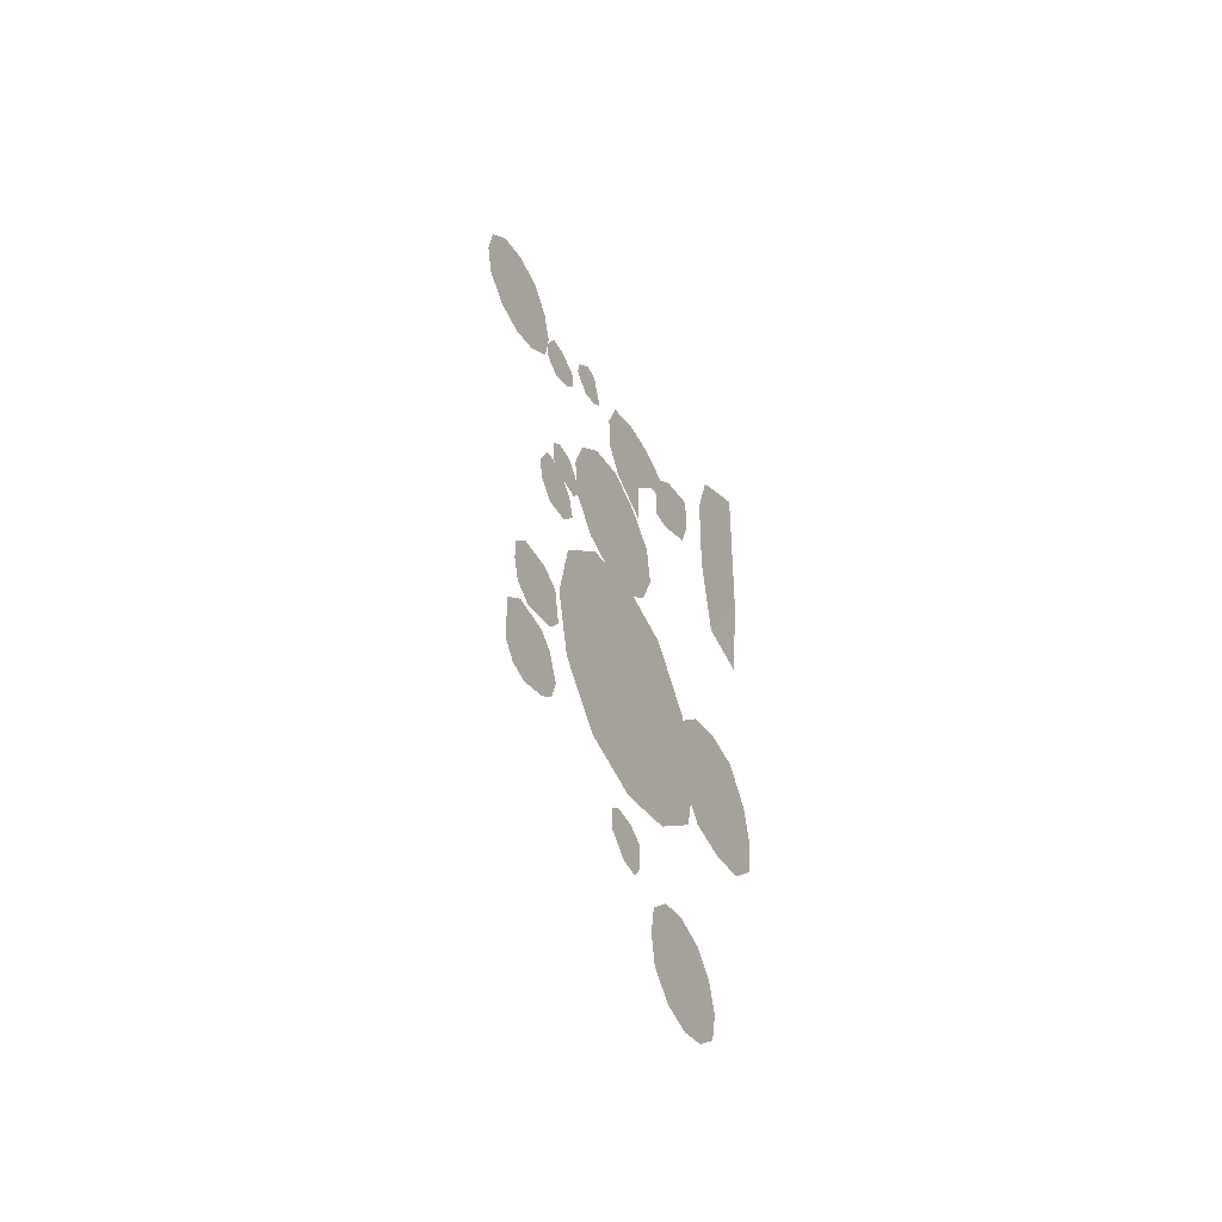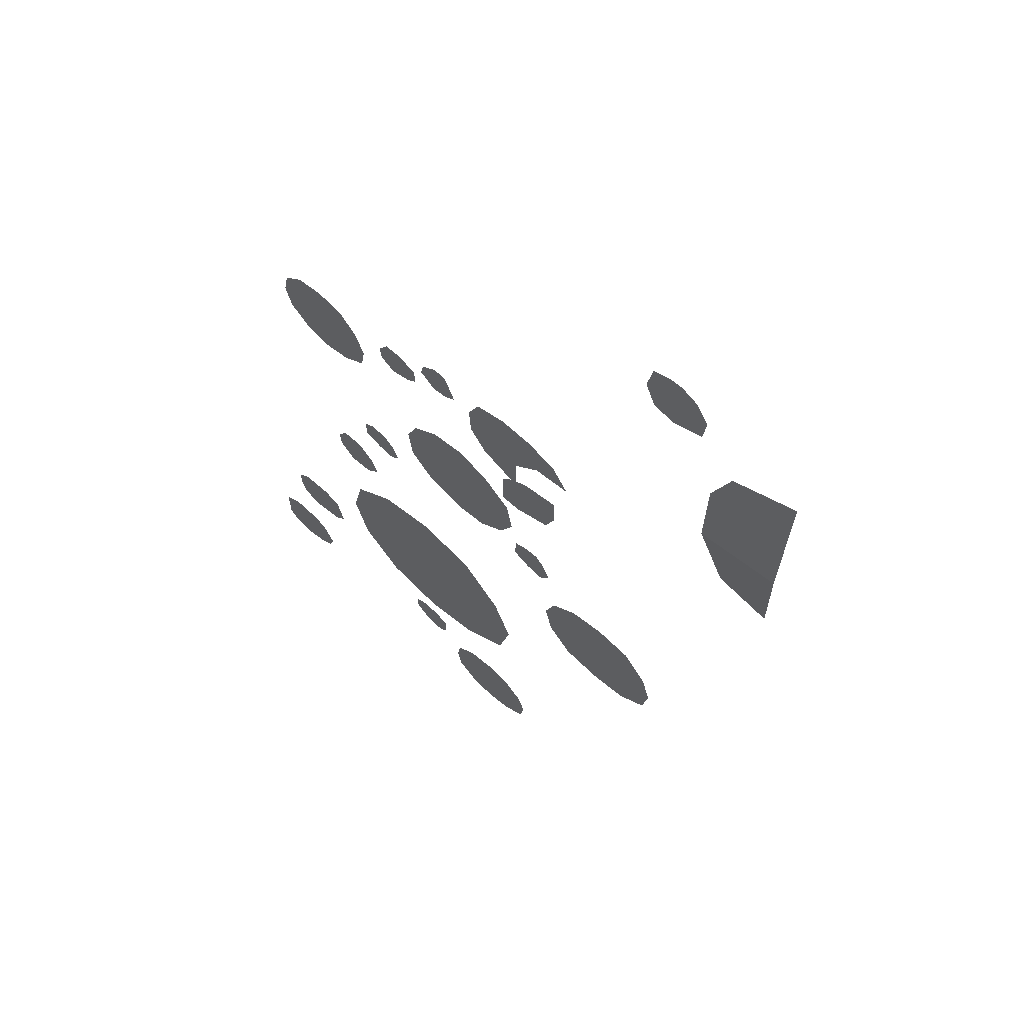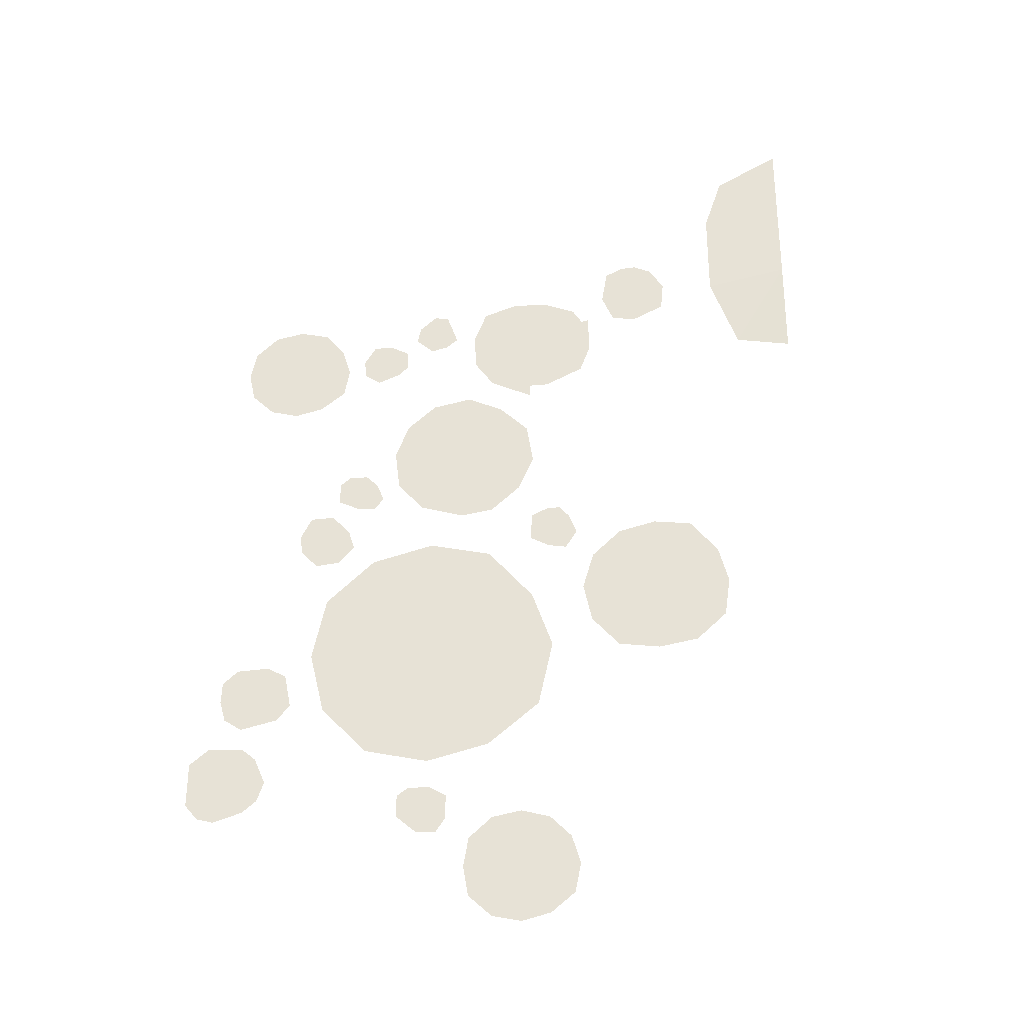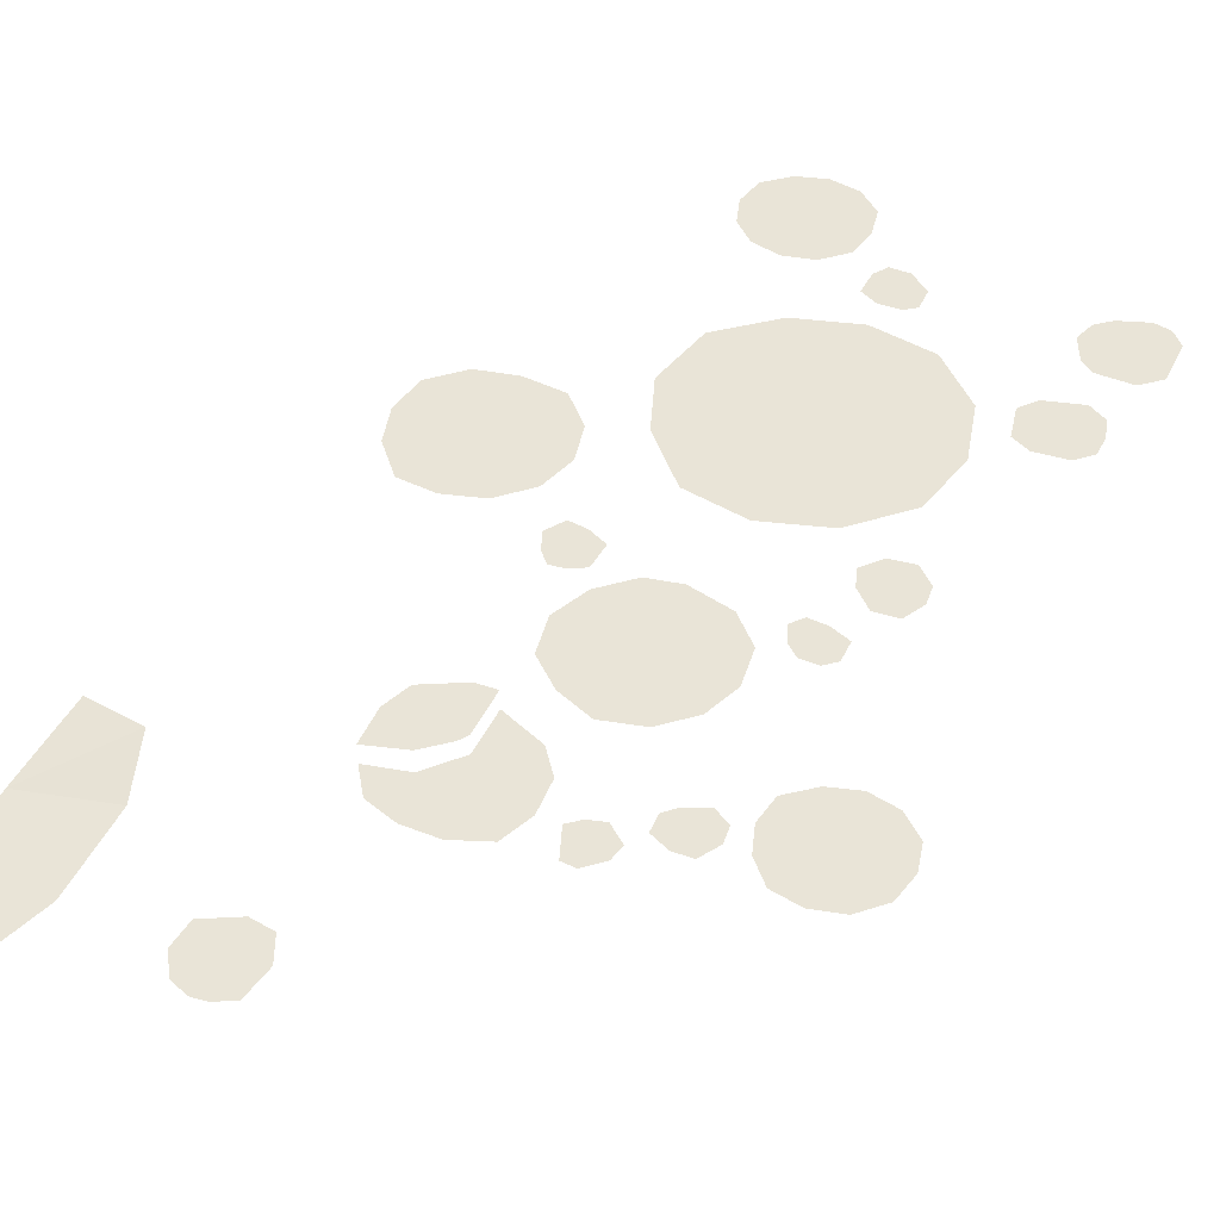
<metadata>
{"format":"obj","ext":"obj","renderer":"f3d","projection":"perspective","resolution":1024,"background":"white","views":[{"elev":-47.1,"azim":117.0,"up":"+Z"},{"elev":67.1,"azim":-137.5,"up":"+Z"},{"elev":-31.5,"azim":-174.8,"up":"+Z"},{"elev":43.3,"azim":23.3,"up":"+Y"}]}
</metadata>
<code>
v 309 41 -363 1
v 316 41 -367 1
v 309 41 -370 1
v 318 41 -373 1
v 318 41 -383 1
v 309 41 -381 1
v 315 40.5 -391 1
v 309 40.5 -392 1
v 376 50 -449.4 1
v 376 50 -454 1
v 374.7 50 -455.5 1
v 373 50 -456 1
v 374 50 -447.7 1
v 370 50 -455 1
v 370.4 50 -447.8 1
v 368.5 50 -453.7 1
v 369 50 -449 1
v 367.8 50 -451.7 1
v 372.8 49 -443.8 1
v 371 49 -445 1
v 373.4 49 -441.6 1
v 373.3 49 -439.5 1
v 371.8 49 -438 1
v 367.2 49 -444 1
v 368.4 49 -437.8 1
v 366.5 49 -438.9 1
v 365.8 49 -442.4 1
v 335.8 48 -458 1
v 338 48 -455.8 1
v 341 48 -461 1
v 334.9 48 -461 1
v 335.5 48 -464.1 1
v 338 48 -466.2 1
v 341 48 -467 1
v 344.1 48 -466.4 1
v 346.4 48 -464.1 1
v 347 48 -461 1
v 346.5 48 -457.9 1
v 344.1 48 -455.6 1
v 341 48 -455 1
v 354.1 48 -452.9 1
v 354.1 48 -455.2 1
v 352 48 -457 1
v 352.9 48 -452 1
v 349.9 48 -457.1 1
v 350.7 48 -452 1
v 348.9 48 -453 1
v 349 48 -455.6 1
v 339.1 48 -442.7 1
v 337.6 48 -435.7 1
v 351 48 -436 1
v 344.5 48 -447.3 1
v 351 48 -449 1
v 357.6 48 -447.6 1
v 362.4 48 -442.6 1
v 364 48 -436 1
v 362.6 48 -429.3 1
v 357.5 48 -424.4 1
v 351 48 -422.6 1
v 344.5 48 -424 1
v 339.7 48 -429.5 1
v 330 45 -420.1 1
v 333.1 45 -423 1
v 326 45 -427 1
v 326 45 -419 1
v 322 45 -419.5 1
v 319.1 45 -423 1
v 318 45 -427 1
v 318.6 45 -431.2 1
v 321.8 45 -434.2 1
v 326 45 -435 1
v 330.4 45 -434.4 1
v 333.3 45 -431.2 1
v 334.2 45 -427 1
v 360.7 47 -419.7 1
v 362.6 47 -417.7 1
v 361.6 47 -423.7 1
v 360 47 -421.8 1
v 365 47 -417.8 1
v 364.2 47 -424 1
v 366.1 47 -420.1 1
v 366 47 -422.2 1
v 362.1 46 -412.7 1
v 362.1 46 -415.1 1
v 360 46 -416 1
v 360.9 46 -411.8 1
v 358 46 -416.2 1
v 359 46 -411.8 1
v 357.8 46 -413 1
v 357 46 -414.9 1
v 340 44 -416.8 1
v 340.2 44 -419.8 1
v 338.1 44 -420.9 1
v 338.3 44 -416 1
v 336.2 44 -421.2 1
v 336.8 44 -415.9 1
v 335.8 44 -417.2 1
v 334.9 44 -419.2 1
v 340.5 45 -405.5 1
v 343.5 45 -402.6 1
v 348 45 -409 1
v 339.8 45 -409.7 1
v 341.5 45 -413.6 1
v 344.6 45 -416.4 1
v 348 45 -417 1
v 352.6 45 -415.7 1
v 355.4 45 -412.6 1
v 355.9 45 -408.3 1
v 354.5 45 -404.6 1
v 351.4 45 -401.8 1
v 347.3 45 -400.9 1
v 364.9 45 -390.6 1
v 367.9 45 -389.9 1
v 368 45 -396 1
v 362.8 45 -393 1
v 361.9 45 -396 1
v 362.4 45 -399.1 1
v 365 45 -401.2 1
v 368 45 -402 1
v 371 45 -401.3 1
v 373.4 45 -399 1
v 374 45 -396 1
v 373.3 45 -392.8 1
v 371 45 -390.6 1
v 360.2 44 -394 1
v 360 44 -396 1
v 358.3 44 -397.1 1
v 359 44 -392 1
v 356 44 -396.1 1
v 357 44 -392 1
v 355 44 -393 1
v 354.9 44 -395 1
v 353.5 44 -389.5 1
v 353.8 44 -391.2 1
v 352 44 -392.8 1
v 351.7 44 -387.9 1
v 350.3 44 -392.4 1
v 350.2 44 -388 1
v 349 44 -391.3 1
v 344.7 44 -398 1
v 340.1 44 -400.1 1
v 340.1 44 -395 1
v 346.7 44 -395.2 1
v 342 44 -391 1
v 346.9 44 -391.4 1
v 337.2 44 -391.7 1
v 345.5 44 -388 1
v 341.9 44 -386.6 1
v 338.2 44 -386.7 1
v 334.9 44 -388 1
v 333 44 -390.9 1
v 338 46 -400 1
v 334 46 -398 1
v 332.9 46 -395 1
v 338 46 -395 1
v 340.1 46 -395 1
v 340.1 46 -400.1 1
v 339.5 46 -394.1 1
v 337 46 -392 1
v 333 46 -390.9 1
v 323.8 34 -377.2 1
v 325.4 34 -374.7 1
v 324.1 34 -380.4 1
v 327.4 34 -373.9 1
v 327.8 34 -382.2 1
v 329 34 -374 1
v 330.4 34 -381.7 1
v 331 34 -375 1
v 331.6 34 -378.8 1
f 1 2 3
f 4 3 2
f 3 4 5
f 3 5 6
f 6 5 7
f 6 7 8
f 9 10 11
f 12 13 9
f 12 9 11
f 14 15 13
f 14 13 12
f 15 14 16
f 17 15 16
f 17 16 18
f 19 20 21
f 22 21 20
f 22 20 23
f 24 25 23
f 24 23 20
f 26 25 24
f 26 24 27
f 28 29 30
f 31 28 30
f 32 31 30
f 33 32 30
f 34 33 30
f 35 34 30
f 36 35 30
f 37 36 30
f 38 37 30
f 39 38 30
f 40 39 30
f 29 40 30
f 41 42 43
f 41 43 44
f 45 46 44
f 45 44 43
f 47 46 45
f 47 45 48
f 49 50 51
f 52 49 51
f 53 52 51
f 54 53 51
f 55 54 51
f 56 55 51
f 57 56 51
f 58 57 51
f 59 58 51
f 60 59 51
f 61 60 51
f 50 61 51
f 62 63 64
f 65 62 64
f 66 65 64
f 67 66 64
f 68 67 64
f 69 68 64
f 70 69 64
f 71 70 64
f 72 71 64
f 73 72 64
f 74 73 64
f 63 74 64
f 75 76 77
f 75 77 78
f 77 76 79
f 77 79 80
f 81 82 80
f 81 80 79
f 83 84 85
f 83 85 86
f 87 88 86
f 87 86 85
f 89 88 87
f 89 87 90
f 91 92 93
f 91 93 94
f 95 96 94
f 95 94 93
f 97 96 95
f 97 95 98
f 99 100 101
f 102 99 101
f 103 102 101
f 104 103 101
f 105 104 101
f 106 105 101
f 107 106 101
f 108 107 101
f 109 108 101
f 110 109 101
f 111 110 101
f 100 111 101
f 112 113 114
f 115 112 114
f 116 115 114
f 117 116 114
f 118 117 114
f 119 118 114
f 120 119 114
f 121 120 114
f 122 121 114
f 123 122 114
f 124 123 114
f 113 124 114
f 125 126 127
f 125 127 128
f 129 130 128
f 129 128 127
f 131 130 129
f 131 129 132
f 133 134 135
f 133 135 136
f 137 138 136
f 137 136 135
f 138 137 139
f 140 141 142
f 140 142 143
f 143 142 144
f 143 144 145
f 142 146 144
f 147 145 144
f 147 144 148
f 149 148 144
f 149 144 146
f 150 149 146
f 150 146 151
f 152 153 154
f 152 154 155
f 152 155 156
f 152 156 157
f 155 158 156
f 159 158 155
f 155 154 160
f 155 160 159
f 161 162 163
f 164 165 163
f 164 163 162
f 165 164 166
f 165 166 167
f 167 166 168
f 167 168 169

</code>
